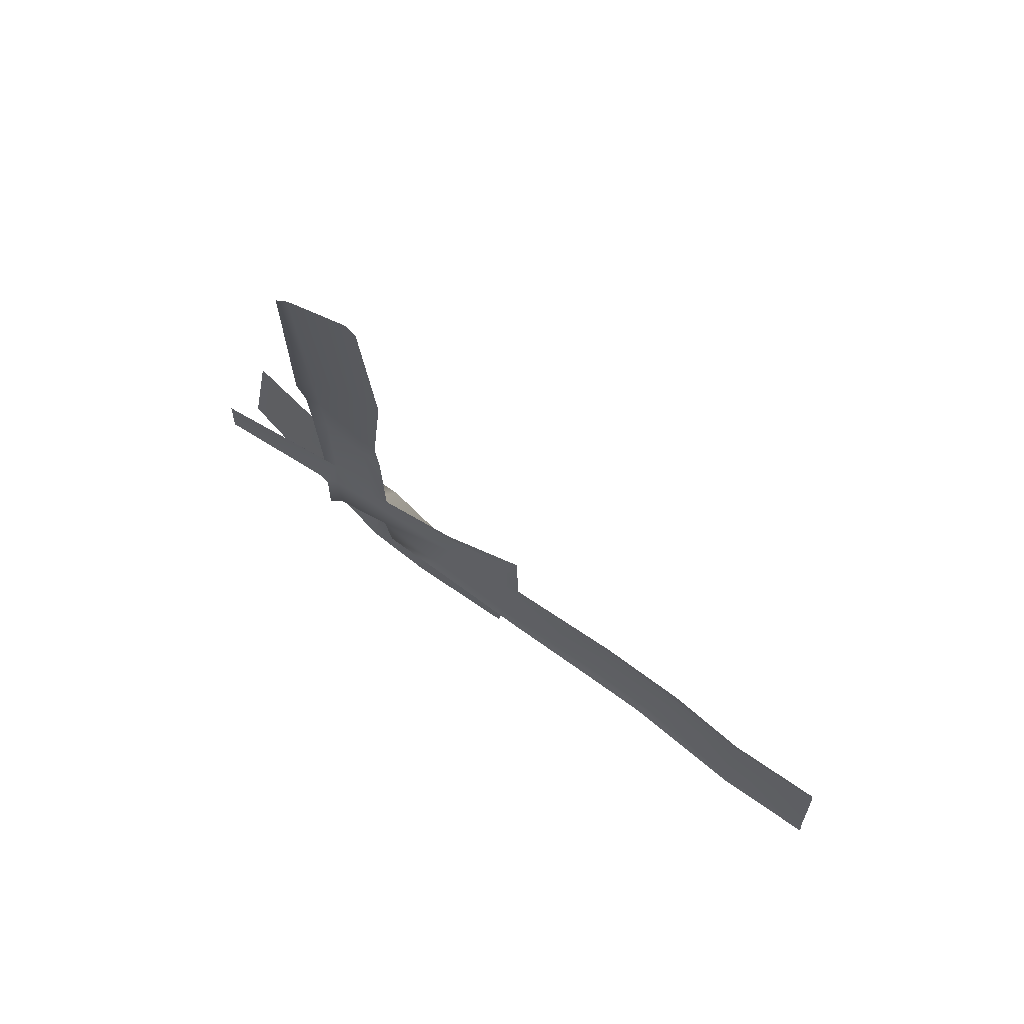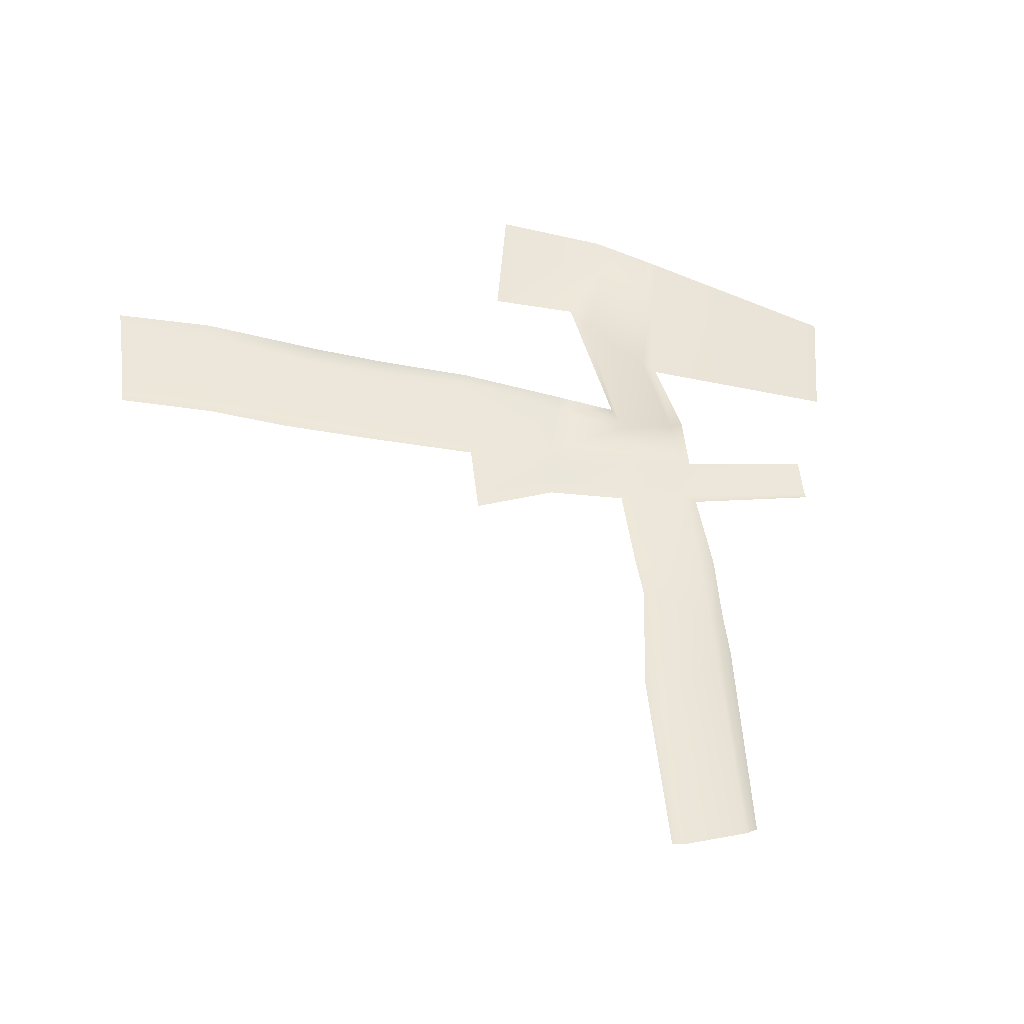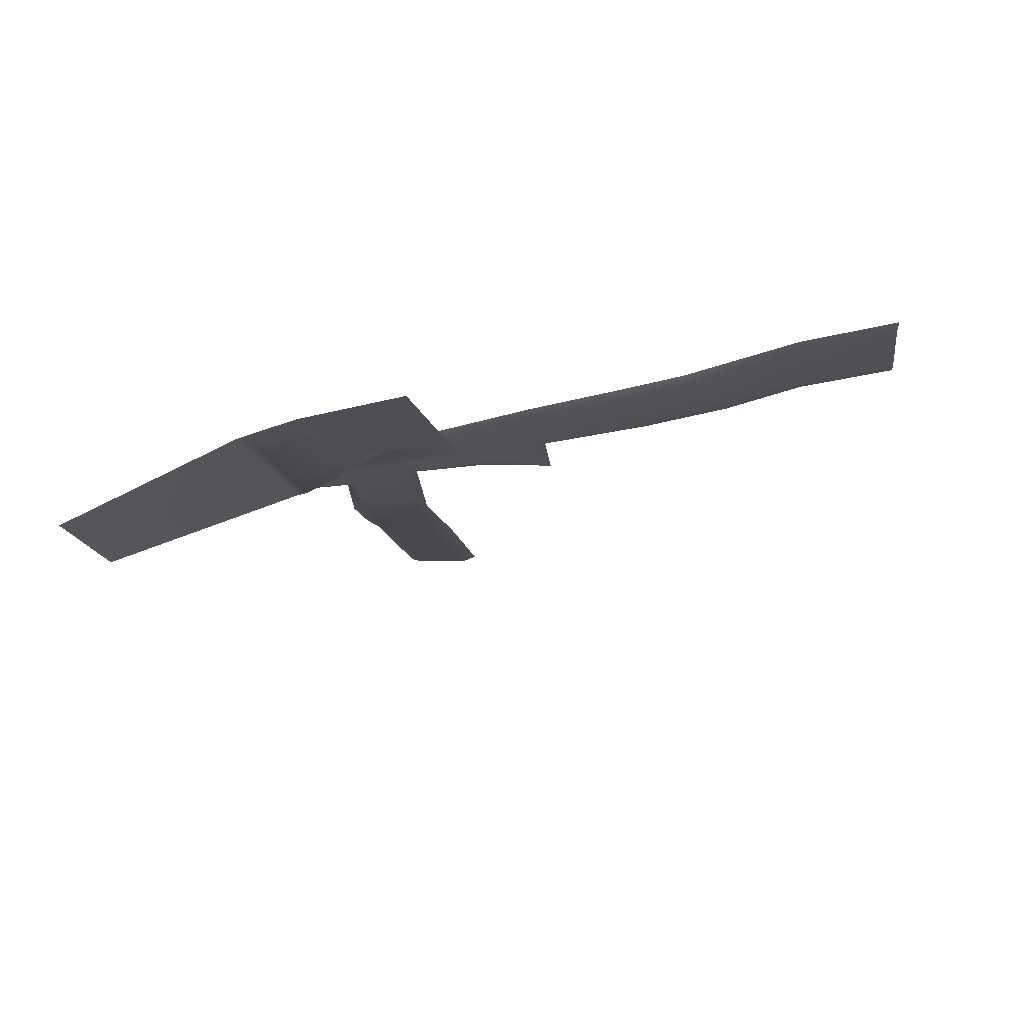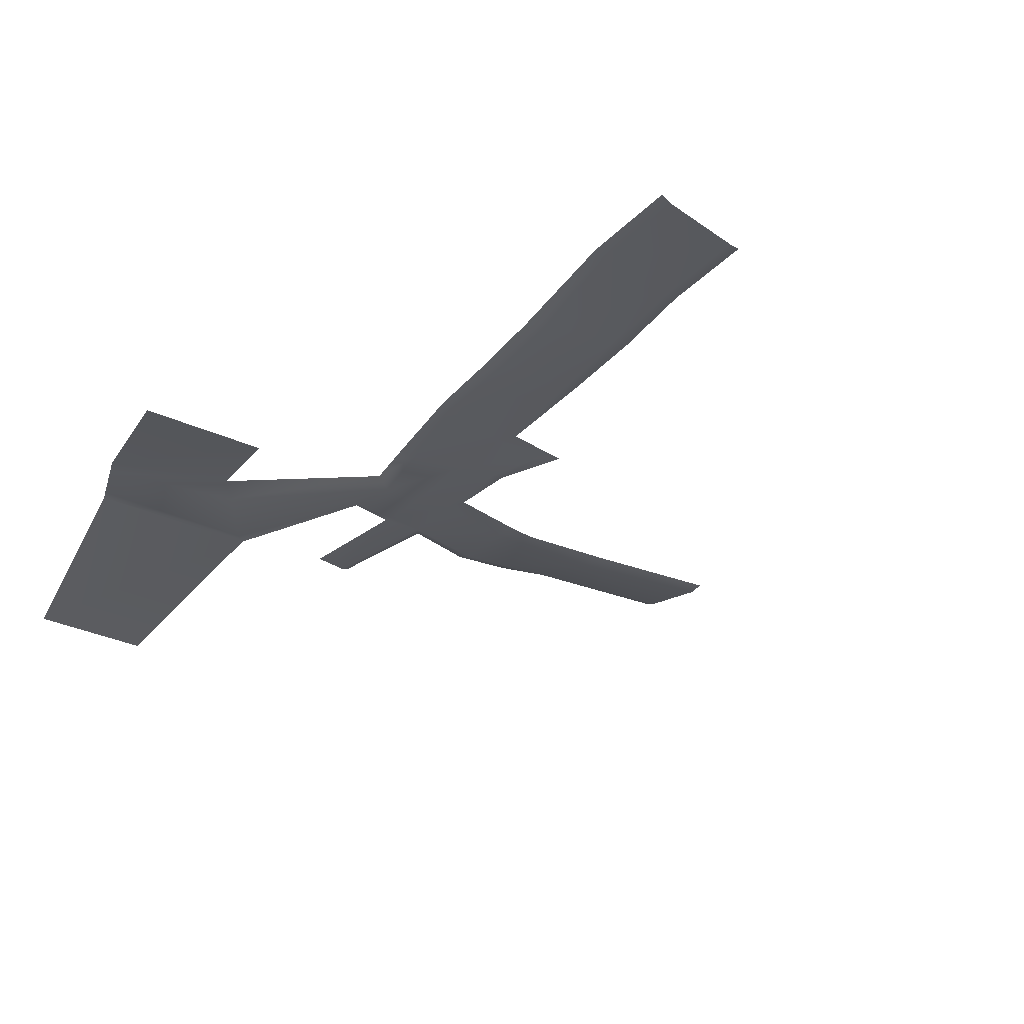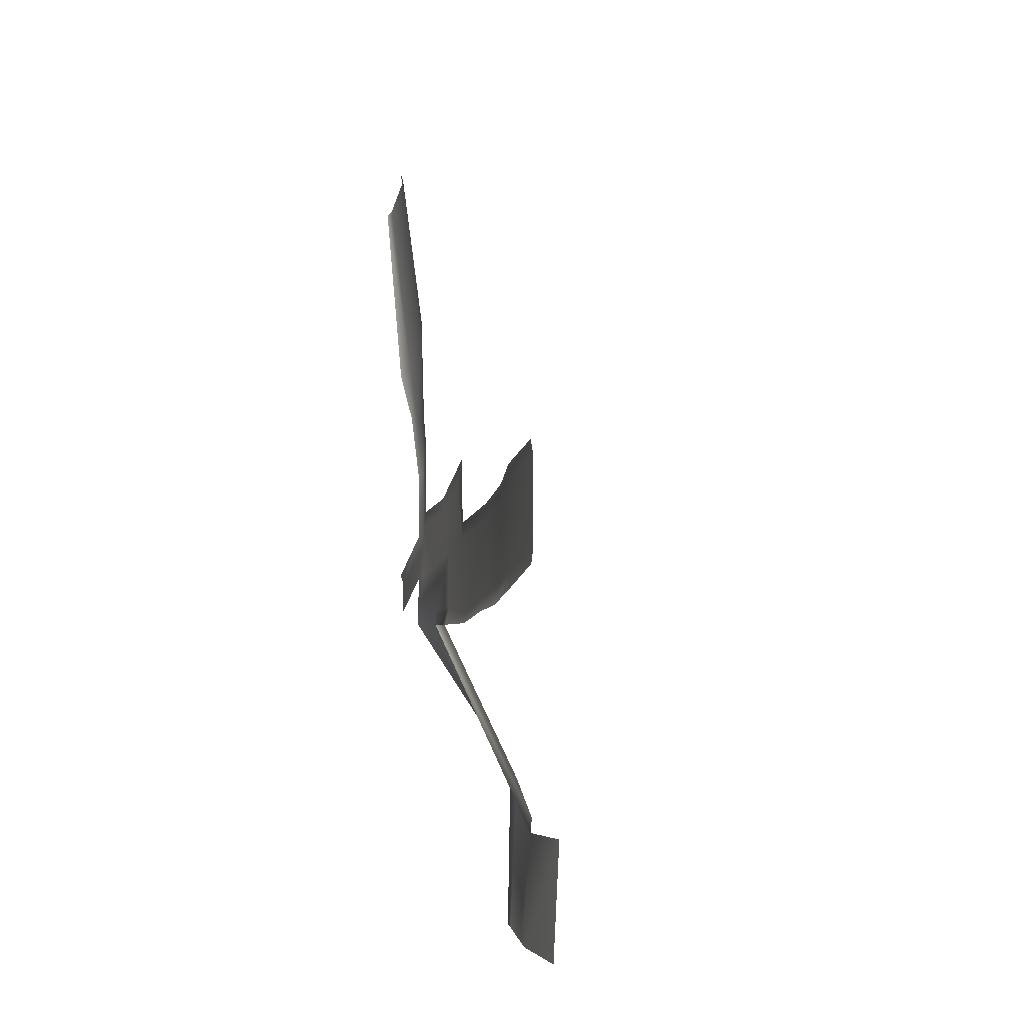
<metadata>
{"format":"obj","ext":"obj","renderer":"f3d","projection":"perspective","resolution":1024,"background":"white","views":[{"elev":64.9,"azim":-152.6,"up":"+Z"},{"elev":55.1,"azim":-6.7,"up":"+Y"},{"elev":-19.7,"azim":-174.3,"up":"+Y"},{"elev":-27.4,"azim":-138.3,"up":"+Y"},{"elev":-25.5,"azim":-105.4,"up":"+Z"}]}
</metadata>
<code>
v 2.261 -1.166 -3.448
v 5.356 -1.552 -0.3344
v 5.151 -1.554 -3.211
v 2.371 -1.144 -0.3305
v 5.146 -0.6484 4.216
v 1.878 -0.7505 5.072
v 5.208 -1.602 -5.066
v 3.033 -1.686 -5.566
v 9.486 -1.777 -3.083
v 9.499 -1.911 -4.774
v -3.253 -1.31 -6.405
v 5.207 -1.601 -7.077
v 2.568 -1.701 -8.141
v -3.037 -1.452 -10.37
v -10.4 -0.858 -8.23
v -8.858 -1.065 -12.08
v -13.22 -0.3549 -8.897
v -13.13 -0.4421 -13.33
v -0.3842 -1.227 -4.082
v -0.1113 -1.547 -6.297
v 0.5495 -1.626 -8.967
v 5.272 -5.509 -12.82
v 2.111 -5.431 -16.48
v -3.259 -1.24 -3.78
v 6.183 -5.654 -18.9
v 3.846 -5.654 -20.43
v 12.32 -7.571 -11.98
v 13.04 -7.571 -16.16
v -0.9589 -5.654 -17.65
v -0.07164 -5.654 -22.07
v -13.19 -0.4421 -9.435
v -10.32 -0.9127 -8.806
v -2.708 -1.445 -6.814
v -12.99 -0.4421 -12.72
v -9.25 -1.101 -11.51
v -3.029 -1.544 -9.961
v 0.4349 -1.703 -8.334
v 2.918 -1.842 -7.317
v 2.718 -0.9452 4.875
v 3.091 -1.252 -0.354
v 2.902 -1.252 -3.713
v 2.712 -5.654 -15.67
v 4.382 -5.654 -20.08
v 5.814 -5.654 -19.14
v 4.81 -5.654 -13.42
v 4.82 -1.842 -7.145
v 4.775 -1.686 -5.122
v 4.733 -1.686 -3.656
v 4.869 -1.686 -0.3384
v 4.678 -0.9452 4.351
v -2.584 -1.264 -4.429
v -0.3316 -1.283 -4.548
v 9.488 -1.911 -3.438
v 5.222 -1.174 2.264
v 4.771 -1.307 2.063
v 3.06 -1.133 1.087
v 2.445 -1.054 0.9695
v -16.65 -0.1509 -14.04
v -16.61 -0.216 -13.53
v -16.65 -0.216 -10.19
v -16.63 -0.1477 -9.69
v 1.68 0.3284 12.07
v 2.146 0.1175 12.01
v 4.293 0.1175 11.85
v 4.661 0.2277 11.8
v -7.26 -1.159 -7.478
v -7.032 -1.271 -7.908
v -6.557 -1.339 -10.78
v -6.338 -1.219 -11.28
g road
f 41 1 40
f 40 1 4
f 56 57 39
f 39 57 6
f 39 6 63
f 63 6 62
f 48 53 7
f 7 53 10
f 33 11 51
f 51 11 24
f 38 42 13
f 13 42 23
f 69 16 68
f 68 16 35
f 35 16 34
f 34 16 18
f 34 18 59
f 59 18 58
f 41 8 52
f 52 8 20
f 21 37 13
f 13 37 38
f 42 43 23
f 23 43 26
f 25 22 28
f 28 22 27
f 23 26 29
f 29 26 30
f 17 31 61
f 61 31 60
f 15 32 17
f 17 32 31
f 67 32 66
f 66 32 15
f 31 34 60
f 60 34 59
f 32 35 31
f 31 35 34
f 68 35 67
f 67 35 32
f 37 20 38
f 38 20 8
f 52 20 51
f 51 20 33
f 36 33 37
f 37 33 20
f 14 36 21
f 21 36 37
f 5 50 65
f 65 50 64
f 55 50 54
f 54 50 5
f 48 49 3
f 3 49 2
f 47 48 7
f 46 47 12
f 12 47 7
f 45 46 22
f 22 46 12
f 44 45 25
f 25 45 22
f 43 42 44
f 44 42 45
f 42 38 45
f 45 38 46
f 38 8 46
f 46 8 47
f 8 41 47
f 47 41 48
f 49 48 40
f 40 48 41
f 50 55 39
f 39 55 56
f 50 39 64
f 64 39 63
f 52 51 19
f 19 51 24
f 41 52 1
f 1 52 19
f 48 3 53
f 53 3 9
f 49 55 2
f 2 55 54
f 55 49 56
f 56 49 40
f 4 57 40
f 40 57 56
f 33 67 11
f 11 67 66
f 33 36 67
f 67 36 68
f 36 14 68
f 68 14 69

</code>
